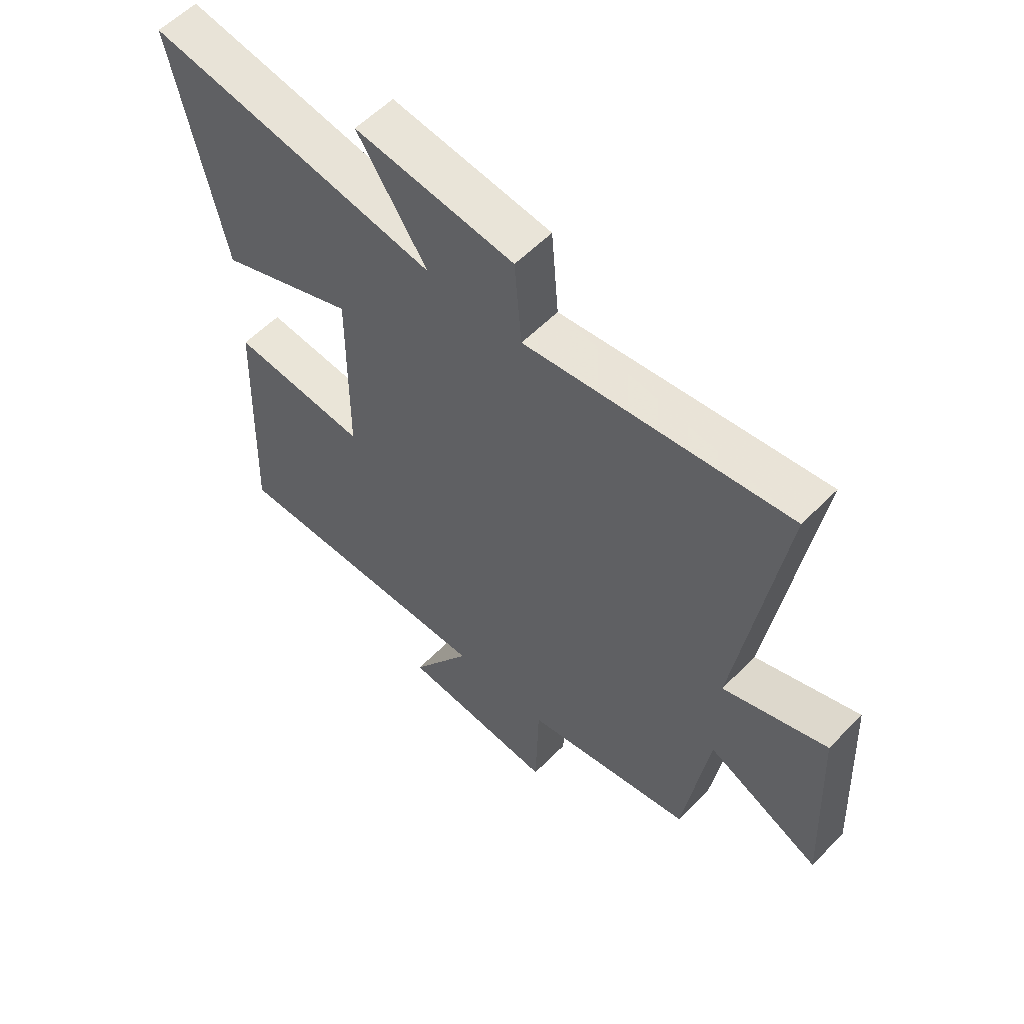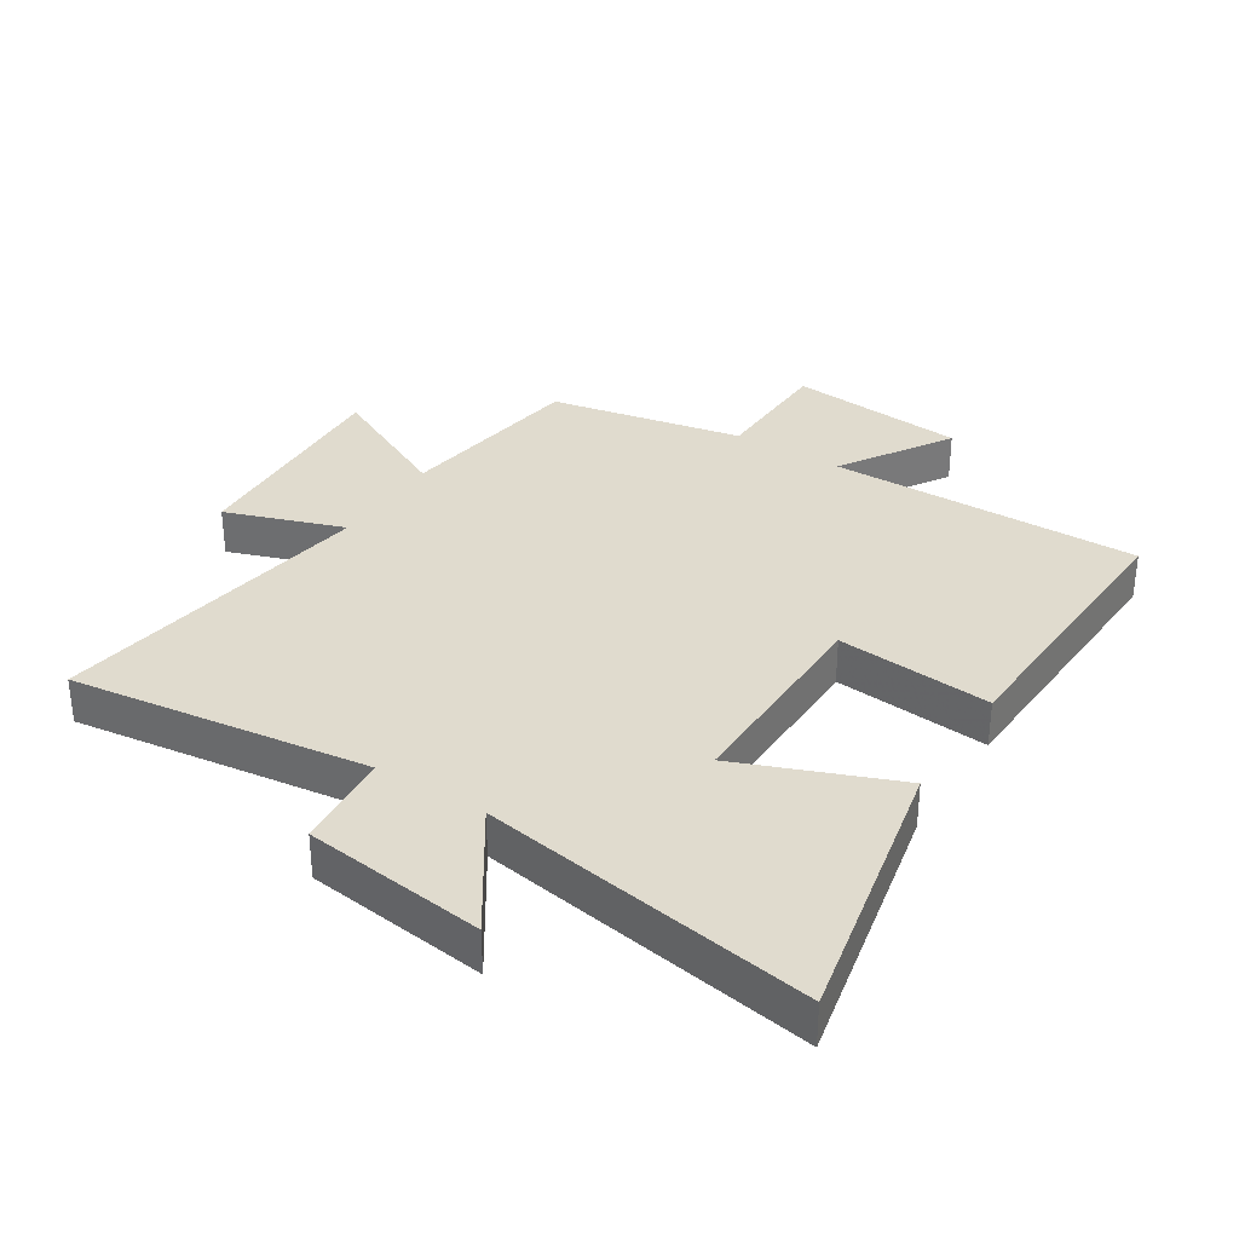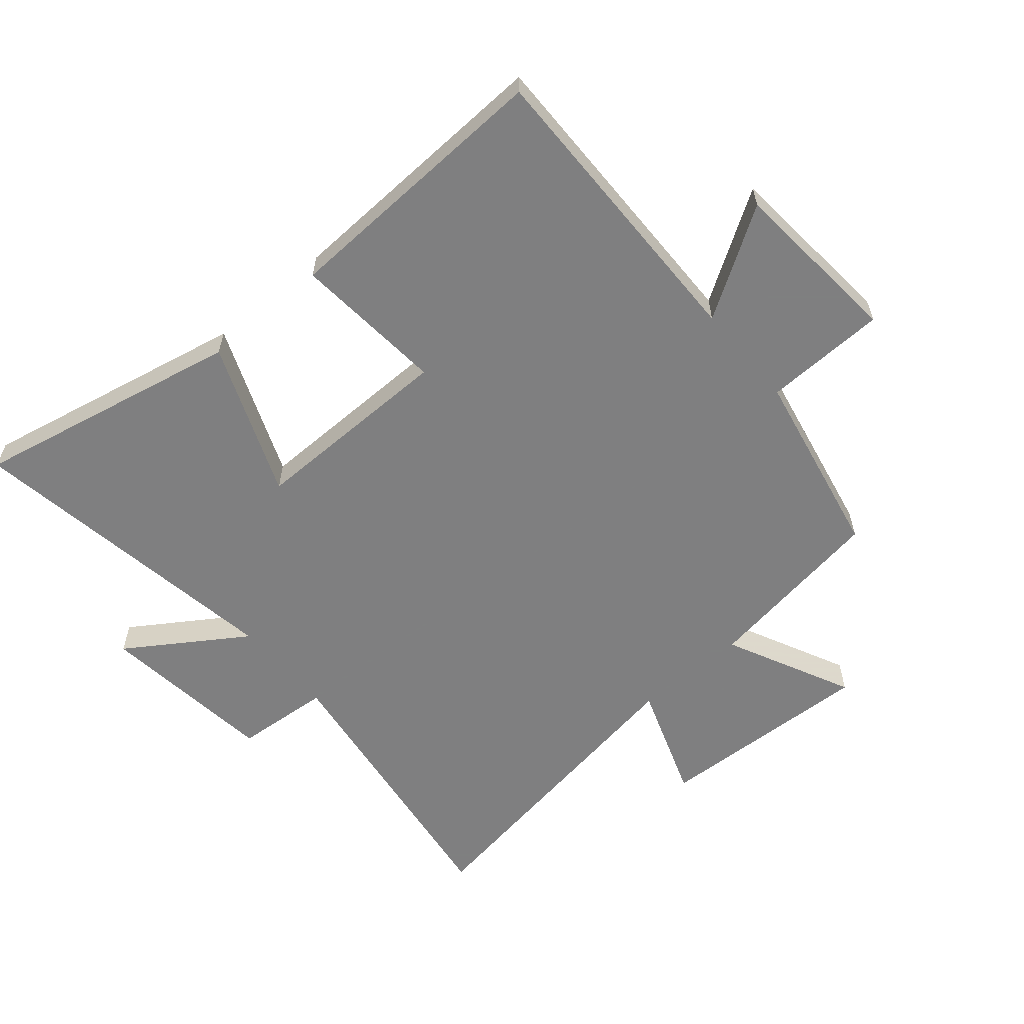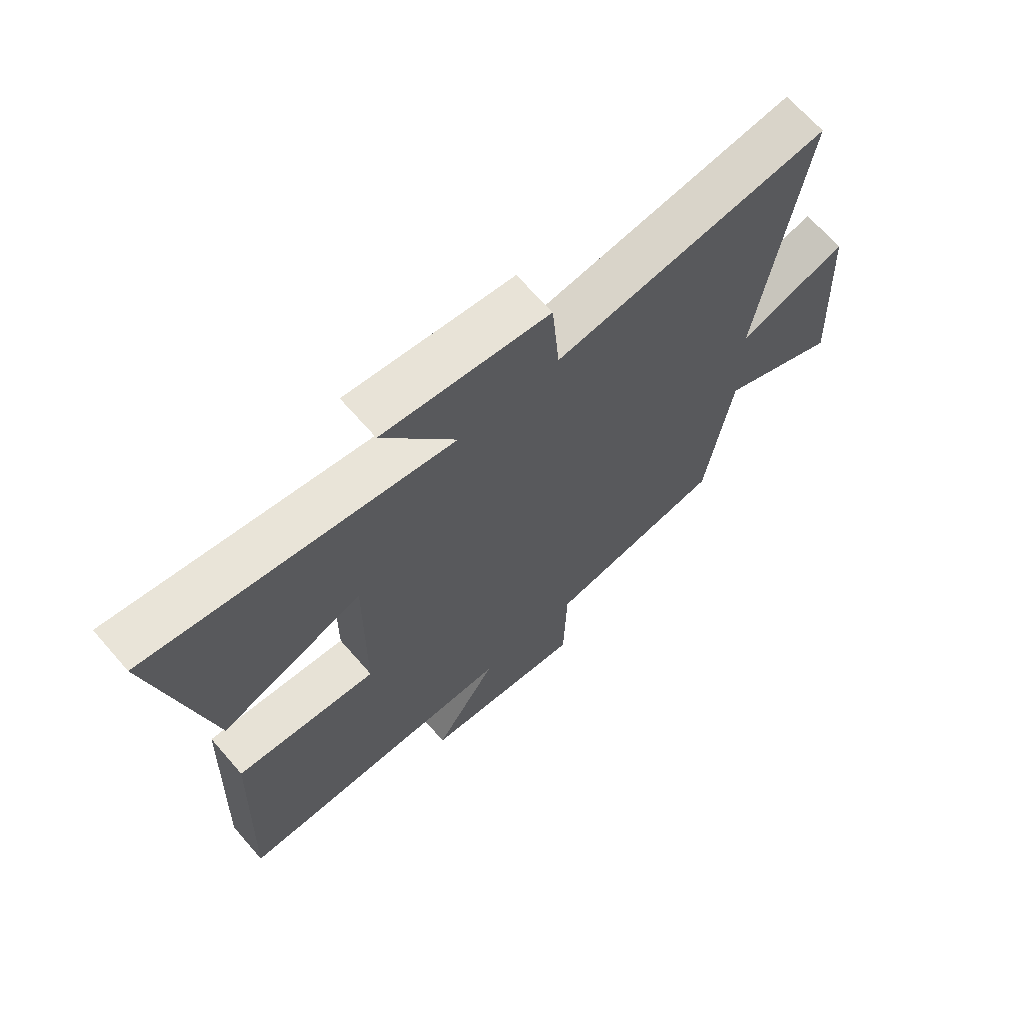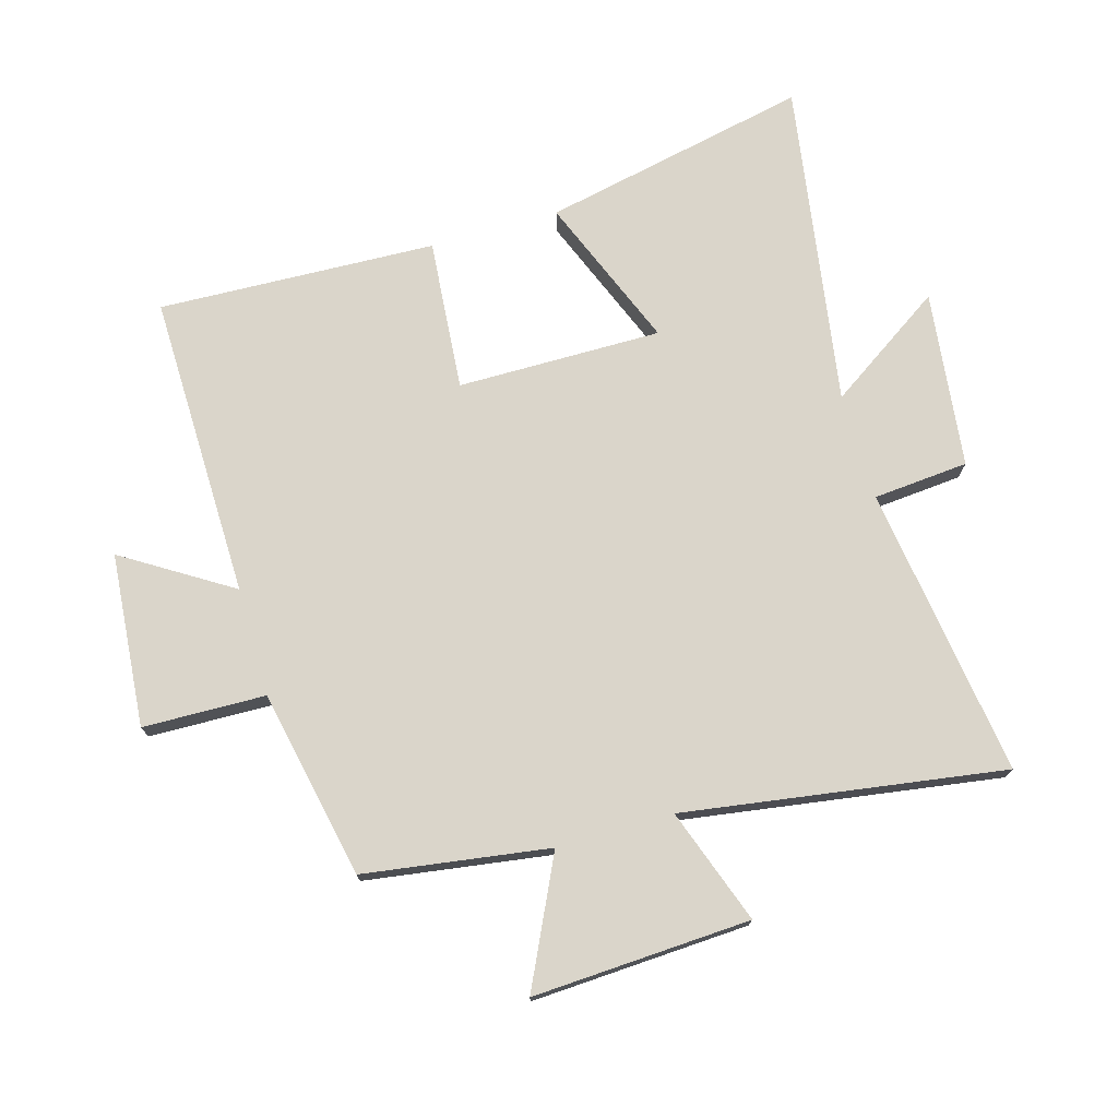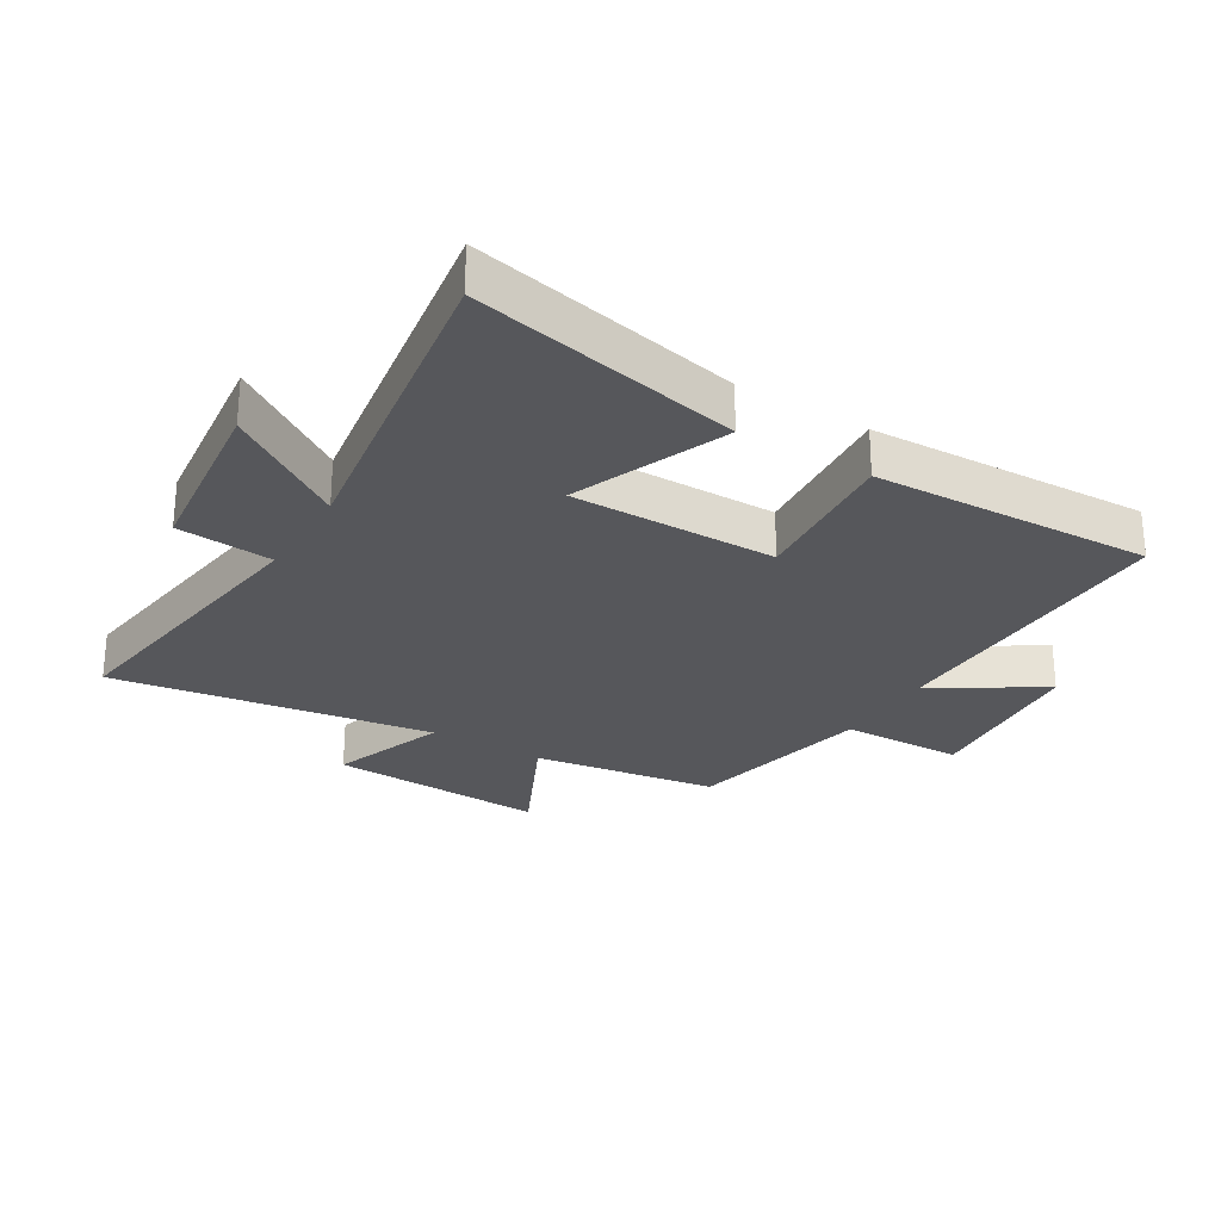
<metadata>
{"format":"obj","ext":"obj","renderer":"f3d","projection":"perspective","resolution":1024,"background":"white","views":[{"elev":57.2,"azim":-136.4,"up":"+Z"},{"elev":33.6,"azim":32.6,"up":"+Y"},{"elev":-59.9,"azim":130.4,"up":"+Y"},{"elev":67.5,"azim":138.9,"up":"+Z"},{"elev":74.2,"azim":-106.1,"up":"+Y"},{"elev":-27.1,"azim":58.7,"up":"+Y"}]}
</metadata>
<code>
v -0.578 0.07 0.565
v -0.107 0.07 0.5
v -0.094 0.07 0.654
v 0.192 0.07 0.688
v 0.067 0.07 0.5
v 0.591 0.07 0.583
v 0.5 0.07 0.151
v 0.253 0.07 0.25
v 0.255 0.07 -0.08
v 0.5 0.07 -0.059
v 0.518 0.07 -0.508
v 0.025 0.07 -0.5
v 0.134 0.07 -0.674
v -0.146 0.07 -0.698
v -0.151 0.07 -0.5
v -0.456 0.07 -0.438
v -0.5 0.07 -0.139
v -0.704 0.07 -0.237
v -0.686 0.07 0.115
v -0.5 0.07 0.049
v -0.578 0 0.565
v -0.107 0 0.5
v -0.094 0 0.654
v 0.192 0 0.688
v 0.067 0 0.5
v 0.591 0 0.583
v 0.5 0 0.151
v 0.253 0 0.25
v 0.255 0 -0.08
v 0.5 0 -0.059
v 0.518 0 -0.508
v 0.025 0 -0.5
v 0.134 0 -0.674
v -0.146 0 -0.698
v -0.151 0 -0.5
v -0.456 0 -0.438
v -0.5 0 -0.139
v -0.704 0 -0.237
v -0.686 0 0.115
v -0.5 0 0.049
f 17 18 19 20
f 15 16 17 20
f 15 20 1 2
f 12 13 14 15
f 12 15 2 3
f 9 10 11 12
f 8 9 12 3
f 5 6 7 8
f 5 8 3
f 3 4 5
f 40 39 38 37
f 40 37 36 35
f 22 21 40 35
f 35 34 33 32
f 23 22 35 32
f 32 31 30 29
f 23 32 29 28
f 28 27 26 25
f 23 28 25
f 25 24 23
f 1 21 22 2
f 2 22 23 3
f 3 23 24 4
f 4 24 25 5
f 5 25 26 6
f 6 26 27 7
f 7 27 28 8
f 8 28 29 9
f 9 29 30 10
f 10 30 31 11
f 11 31 32 12
f 12 32 33 13
f 13 33 34 14
f 14 34 35 15
f 15 35 36 16
f 16 36 37 17
f 17 37 38 18
f 18 38 39 19
f 19 39 40 20
f 20 40 21 1

</code>
